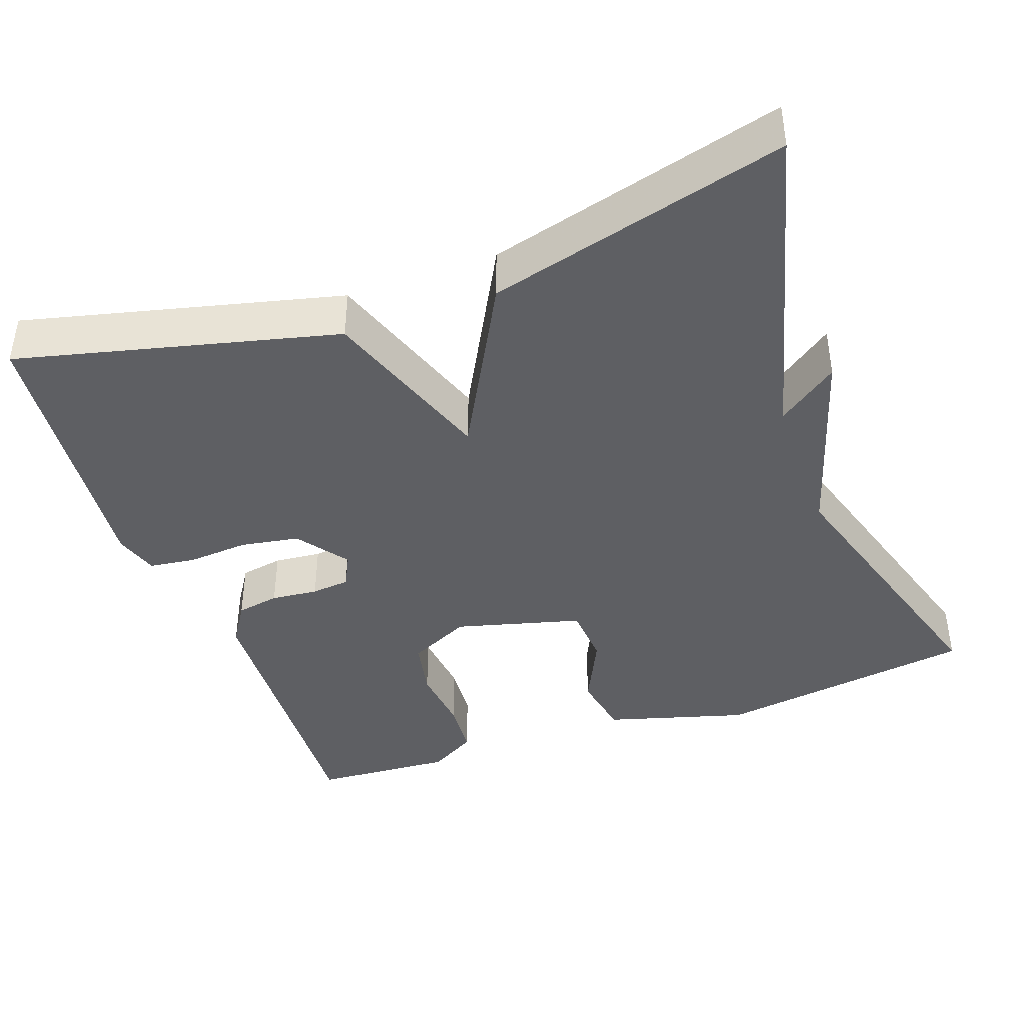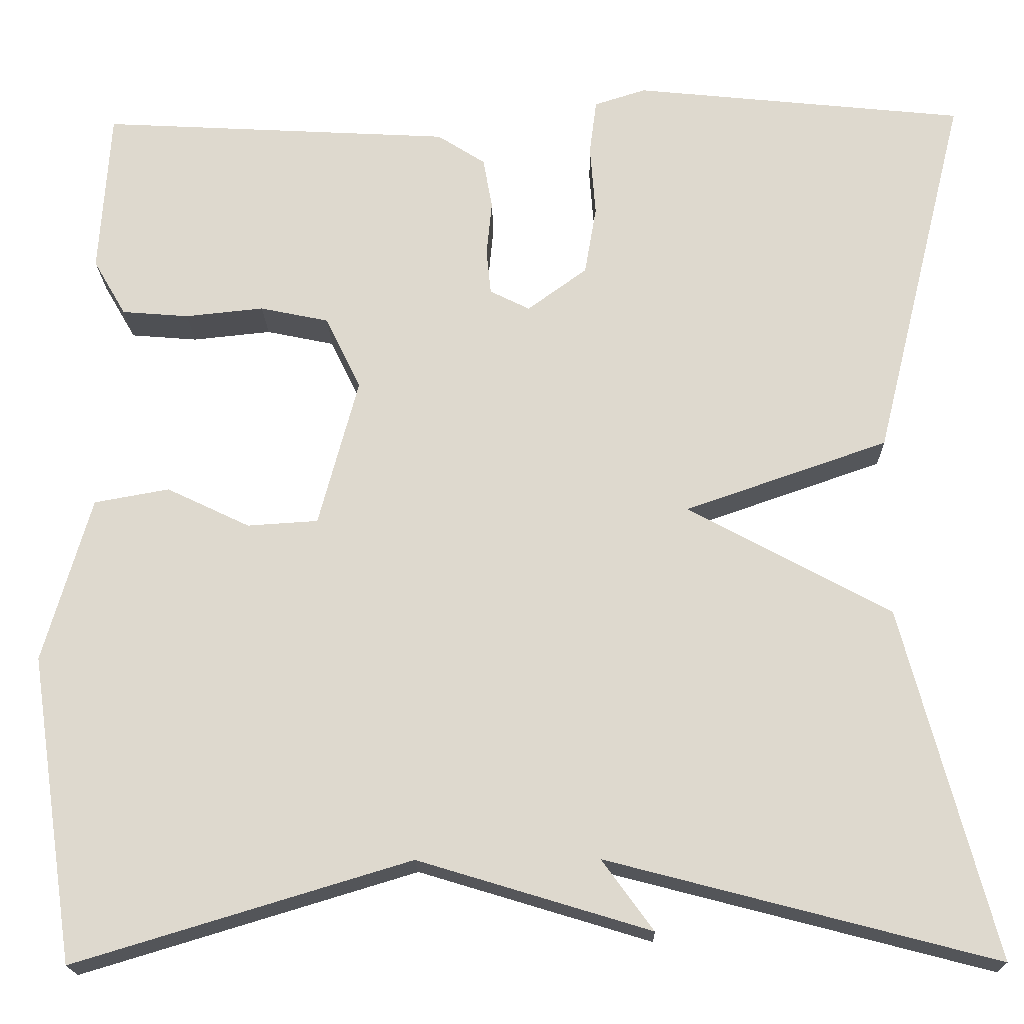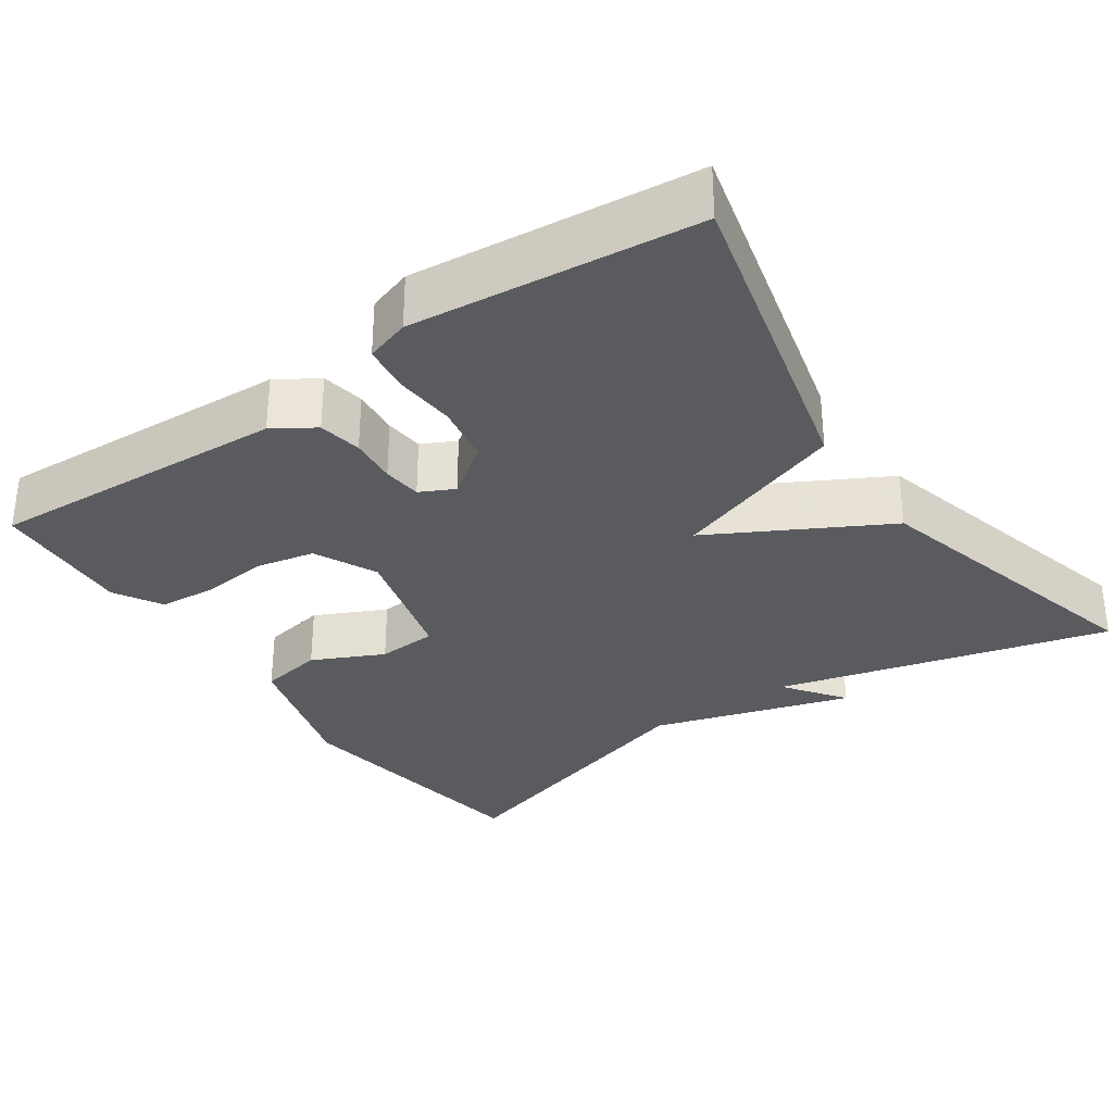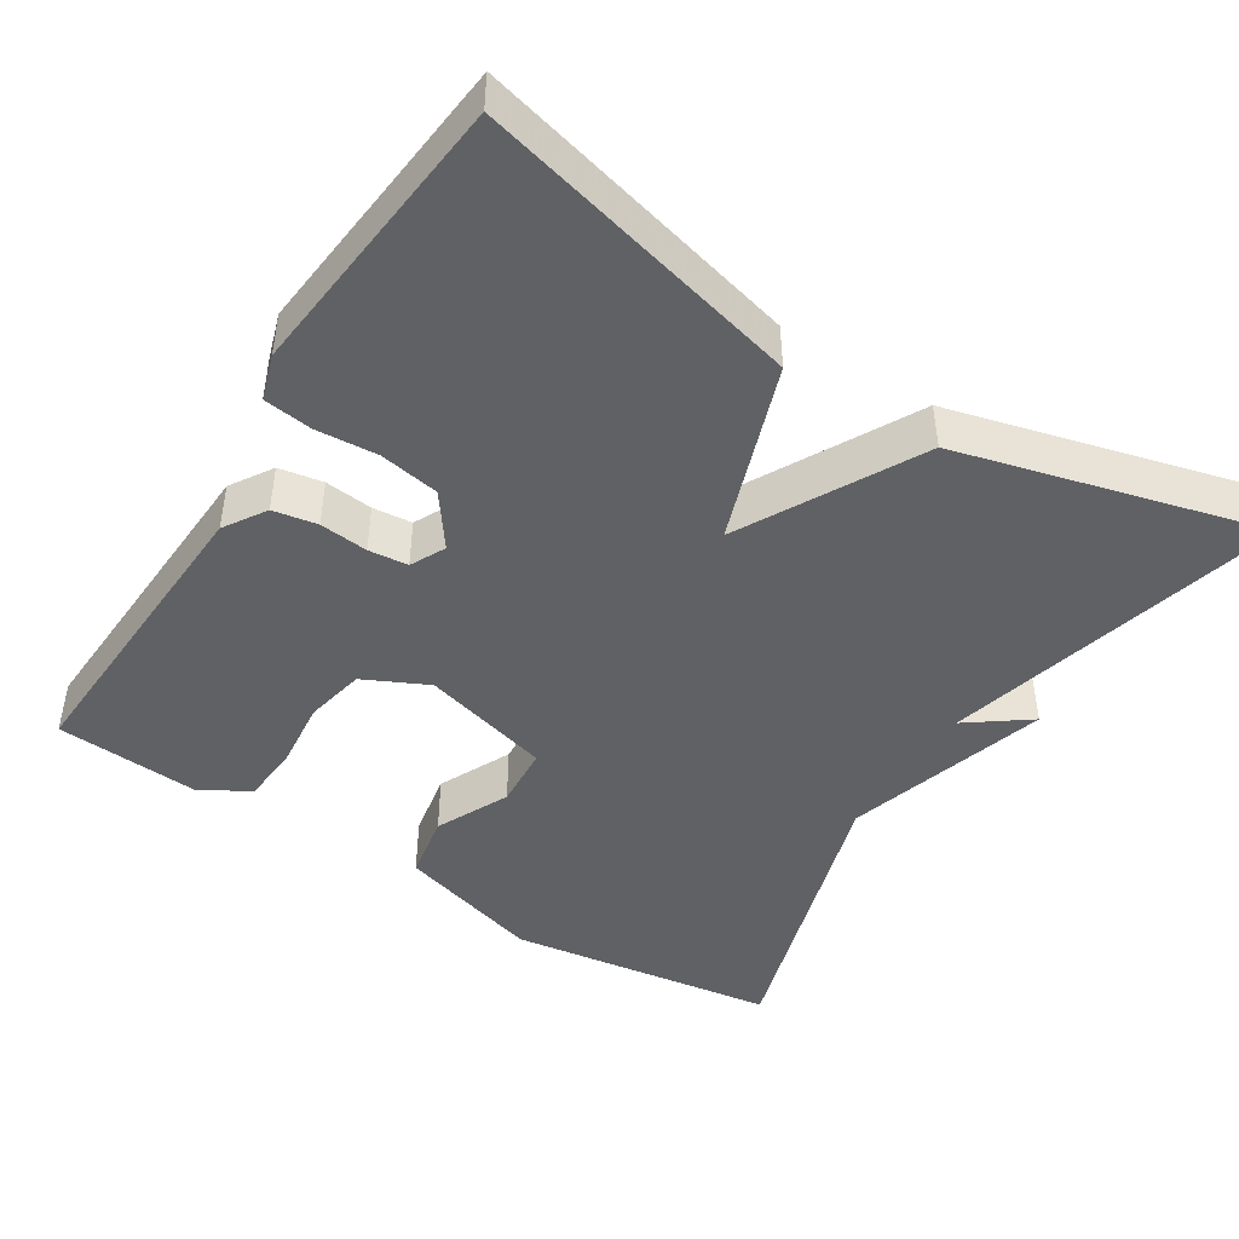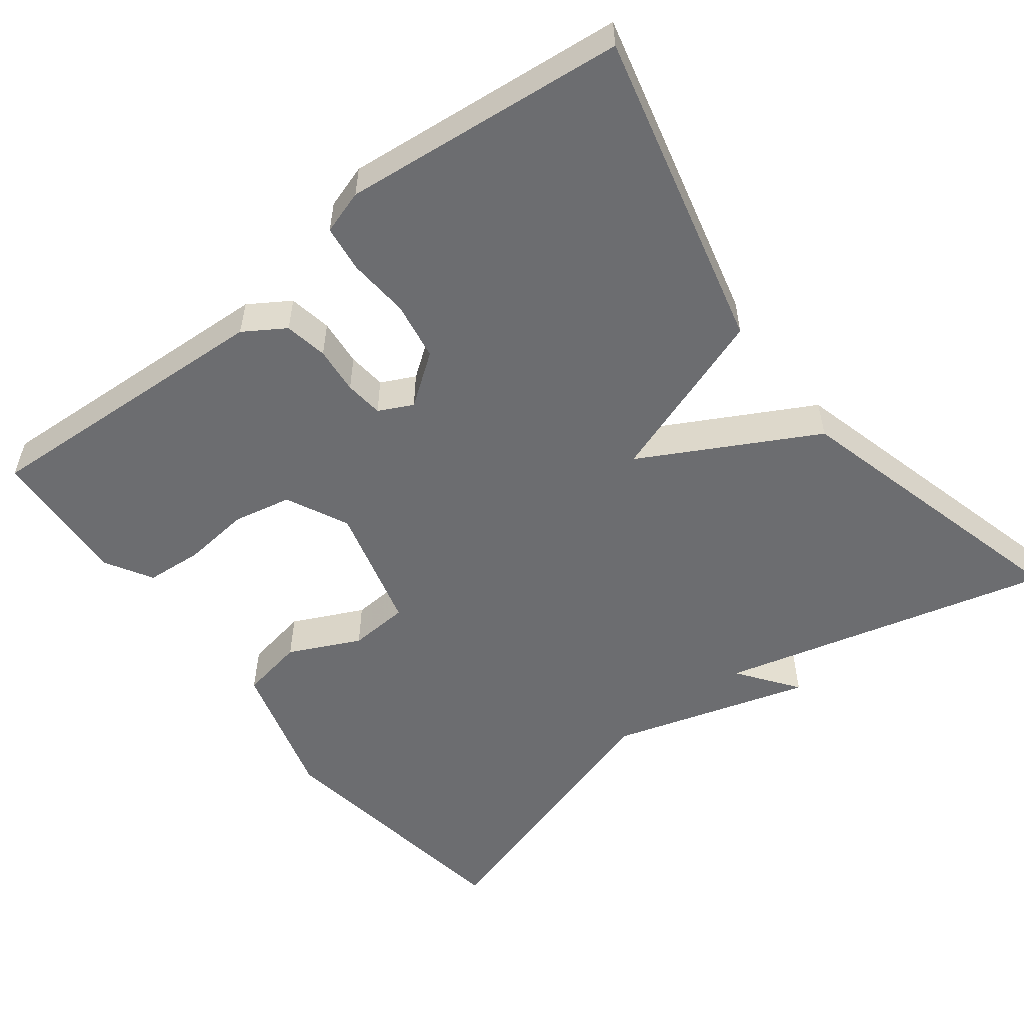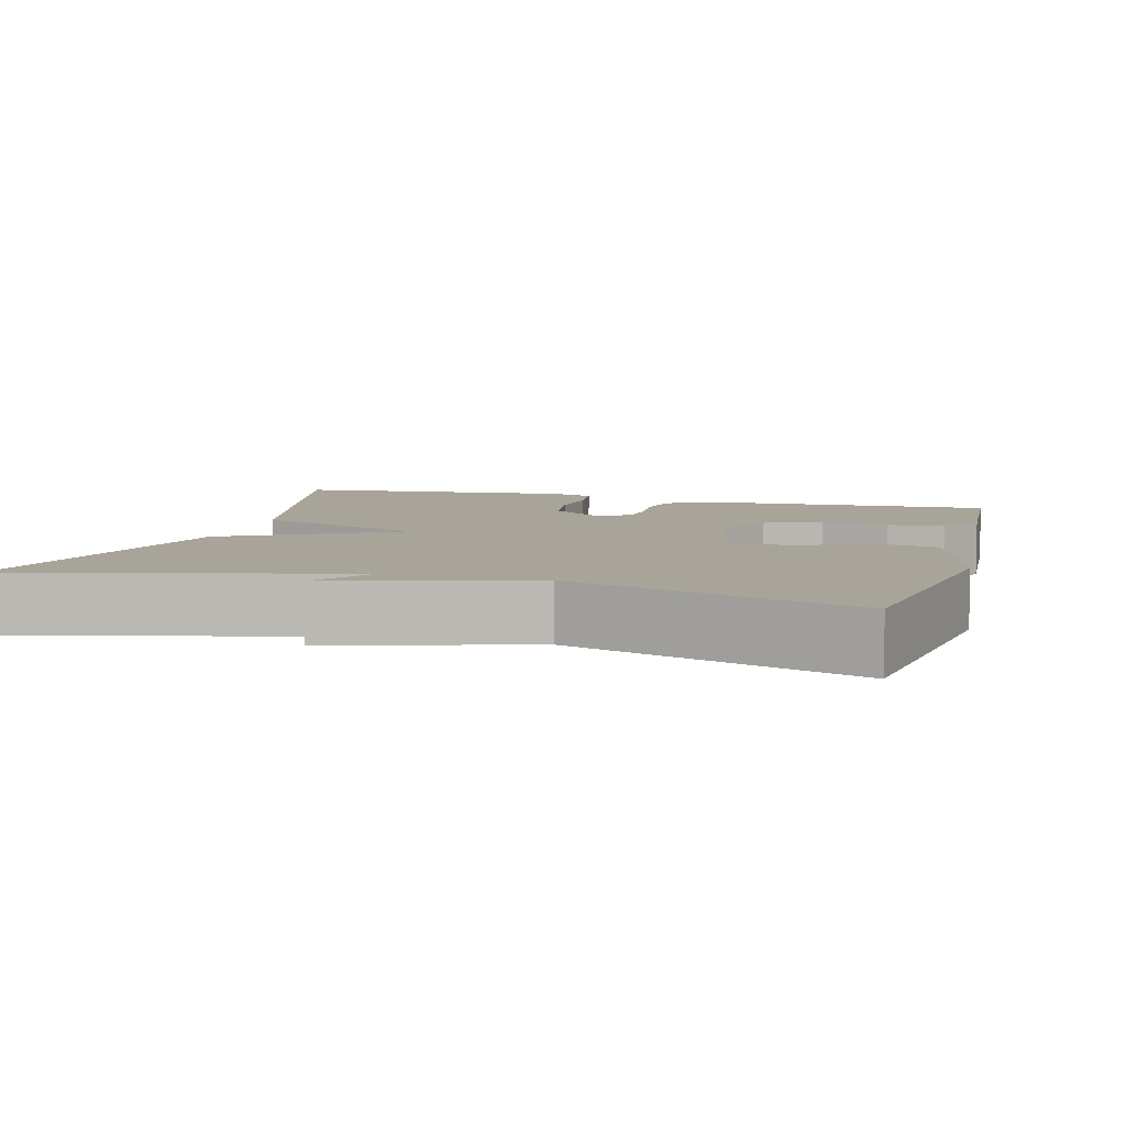
<metadata>
{"format":"obj","ext":"obj","renderer":"f3d","projection":"perspective","resolution":1024,"background":"white","views":[{"elev":-41.2,"azim":109.8,"up":"+Y"},{"elev":-18.8,"azim":1.2,"up":"+Z"},{"elev":-32.2,"azim":34.6,"up":"+Y"},{"elev":-45.8,"azim":57.8,"up":"+Y"},{"elev":-54.0,"azim":37.7,"up":"+Y"},{"elev":7.3,"azim":-164.3,"up":"+Y"}]}
</metadata>
<code>
v 0.5 0.07 0.5
v 0.398 0.07 0.087
v 0.173 0.07 0.009
v 0.398 0.07 -0.113
v 0.5 0.07 -0.5
v 0.071 0.07 -0.388
v 0.128 0.07 -0.466
v -0.129 0.07 -0.388
v -0.5 0.07 -0.5
v -0.55 0.07 -0.161
v -0.497 0.07 0.022
v -0.414 0.07 0.037
v -0.322 0.07 -0.007
v -0.244 0.07 -0.002
v -0.2 0.07 0.162
v -0.239 0.07 0.243
v -0.315 0.07 0.259
v -0.402 0.07 0.25
v -0.476 0.07 0.256
v -0.512 0.07 0.318
v -0.5 0.07 0.5
v -0.111 0.07 0.479
v -0.058 0.07 0.445
v -0.048 0.07 0.389
v -0.054 0.07 0.328
v -0.049 0.07 0.278
v -0.005 0.07 0.256
v 0.061 0.07 0.304
v 0.074 0.07 0.38
v 0.068 0.07 0.459
v 0.076 0.07 0.52
v 0.133 0.07 0.538
v 0.5 0 0.5
v 0.398 0 0.087
v 0.173 0 0.009
v 0.398 0 -0.113
v 0.5 0 -0.5
v 0.071 0 -0.388
v 0.128 0 -0.466
v -0.129 0 -0.388
v -0.5 0 -0.5
v -0.55 0 -0.161
v -0.497 0 0.022
v -0.414 0 0.037
v -0.322 0 -0.007
v -0.244 0 -0.002
v -0.2 0 0.162
v -0.239 0 0.243
v -0.315 0 0.259
v -0.402 0 0.25
v -0.476 0 0.256
v -0.512 0 0.318
v -0.5 0 0.5
v -0.111 0 0.479
v -0.058 0 0.445
v -0.048 0 0.389
v -0.054 0 0.328
v -0.049 0 0.278
v -0.005 0 0.256
v 0.061 0 0.304
v 0.074 0 0.38
v 0.068 0 0.459
v 0.076 0 0.52
v 0.133 0 0.538
f 1 2 3
f 32 1 3
f 31 32 3
f 30 31 3
f 29 30 3
f 28 29 3
f 27 28 3
f 26 27 3
f 23 24 25
f 22 23 25
f 21 22 25
f 20 21 25
f 19 20 25
f 18 19 25
f 17 18 25
f 16 17 25 26
f 15 16 26 3
f 11 12 13
f 10 11 13
f 9 10 13
f 8 9 13
f 8 13 14
f 7 8 14
f 6 7 14
f 6 14 15
f 5 6 15
f 4 5 15
f 3 4 15
f 35 34 33
f 35 33 64
f 35 64 63
f 35 63 62
f 35 62 61
f 35 61 60
f 35 60 59
f 35 59 58
f 57 56 55
f 57 55 54
f 57 54 53
f 57 53 52
f 57 52 51
f 57 51 50
f 57 50 49
f 58 57 49 48
f 35 58 48 47
f 45 44 43
f 45 43 42
f 45 42 41
f 45 41 40
f 46 45 40
f 46 40 39
f 46 39 38
f 47 46 38
f 47 38 37
f 47 37 36
f 47 36 35
f 1 33 34 2
f 2 34 35 3
f 3 35 36 4
f 4 36 37 5
f 5 37 38 6
f 6 38 39 7
f 7 39 40 8
f 8 40 41 9
f 9 41 42 10
f 10 42 43 11
f 11 43 44 12
f 12 44 45 13
f 13 45 46 14
f 14 46 47 15
f 15 47 48 16
f 16 48 49 17
f 17 49 50 18
f 18 50 51 19
f 19 51 52 20
f 20 52 53 21
f 21 53 54 22
f 22 54 55 23
f 23 55 56 24
f 24 56 57 25
f 25 57 58 26
f 26 58 59 27
f 27 59 60 28
f 28 60 61 29
f 29 61 62 30
f 30 62 63 31
f 31 63 64 32
f 32 64 33 1

</code>
